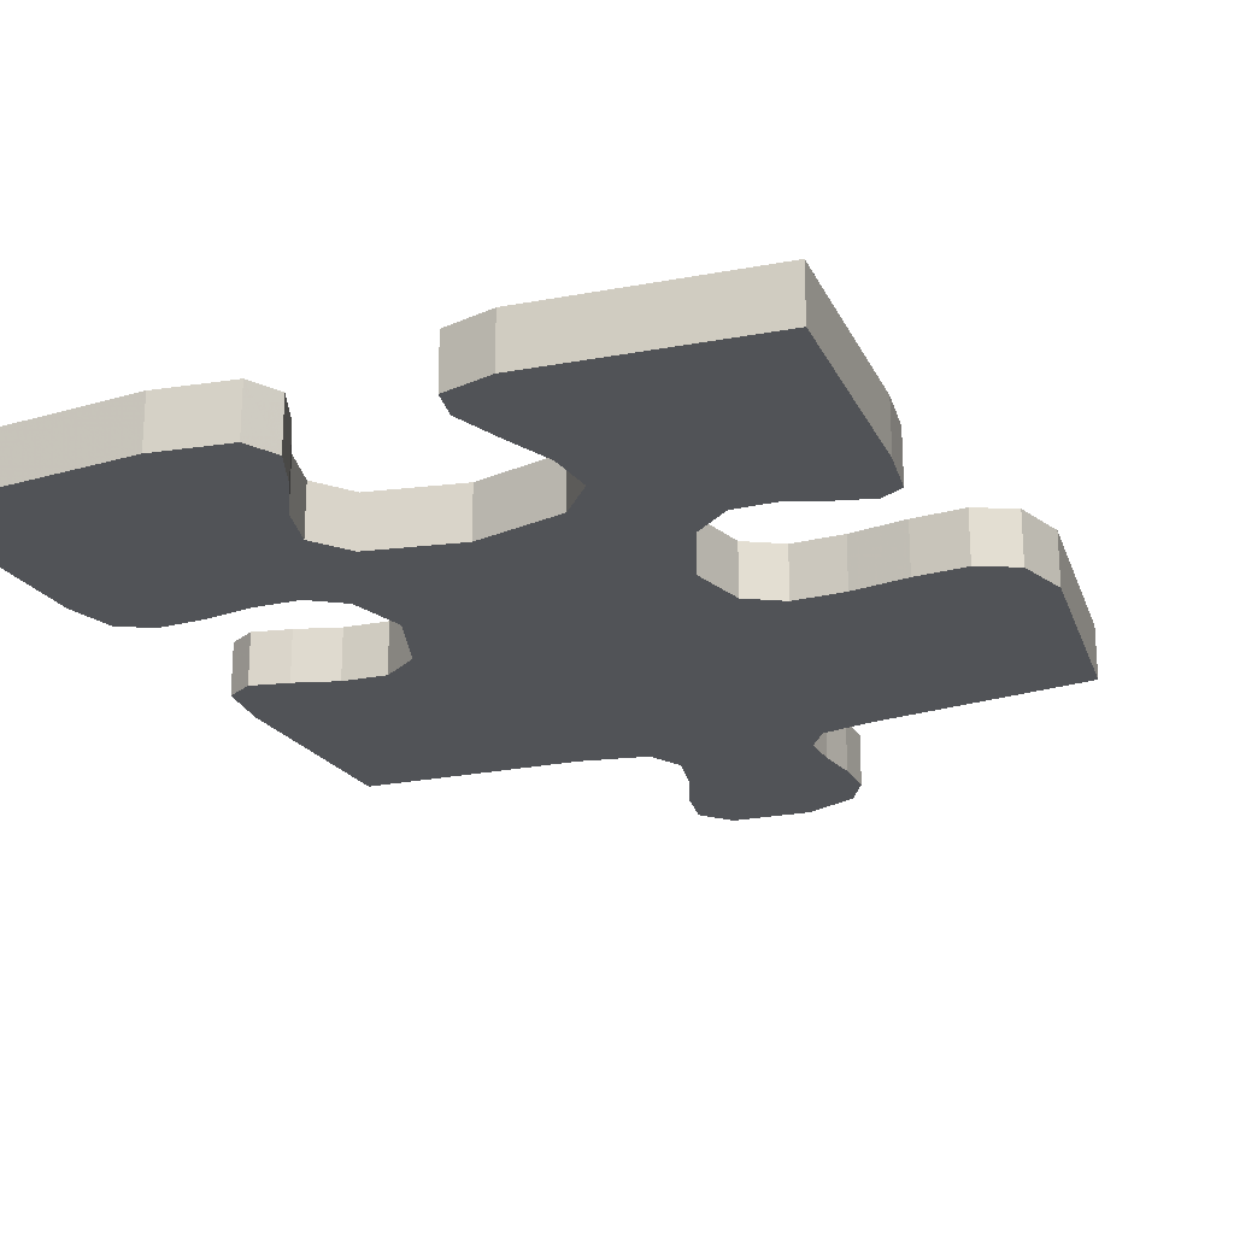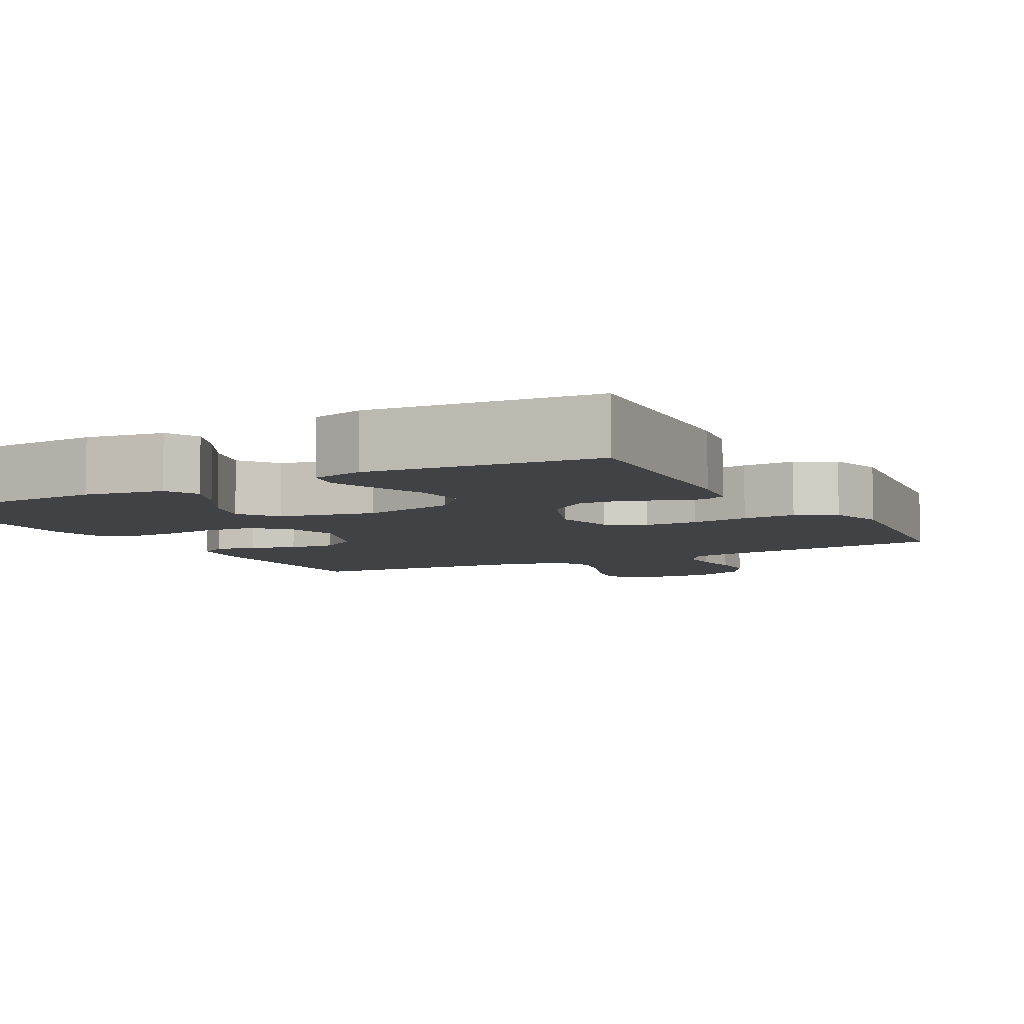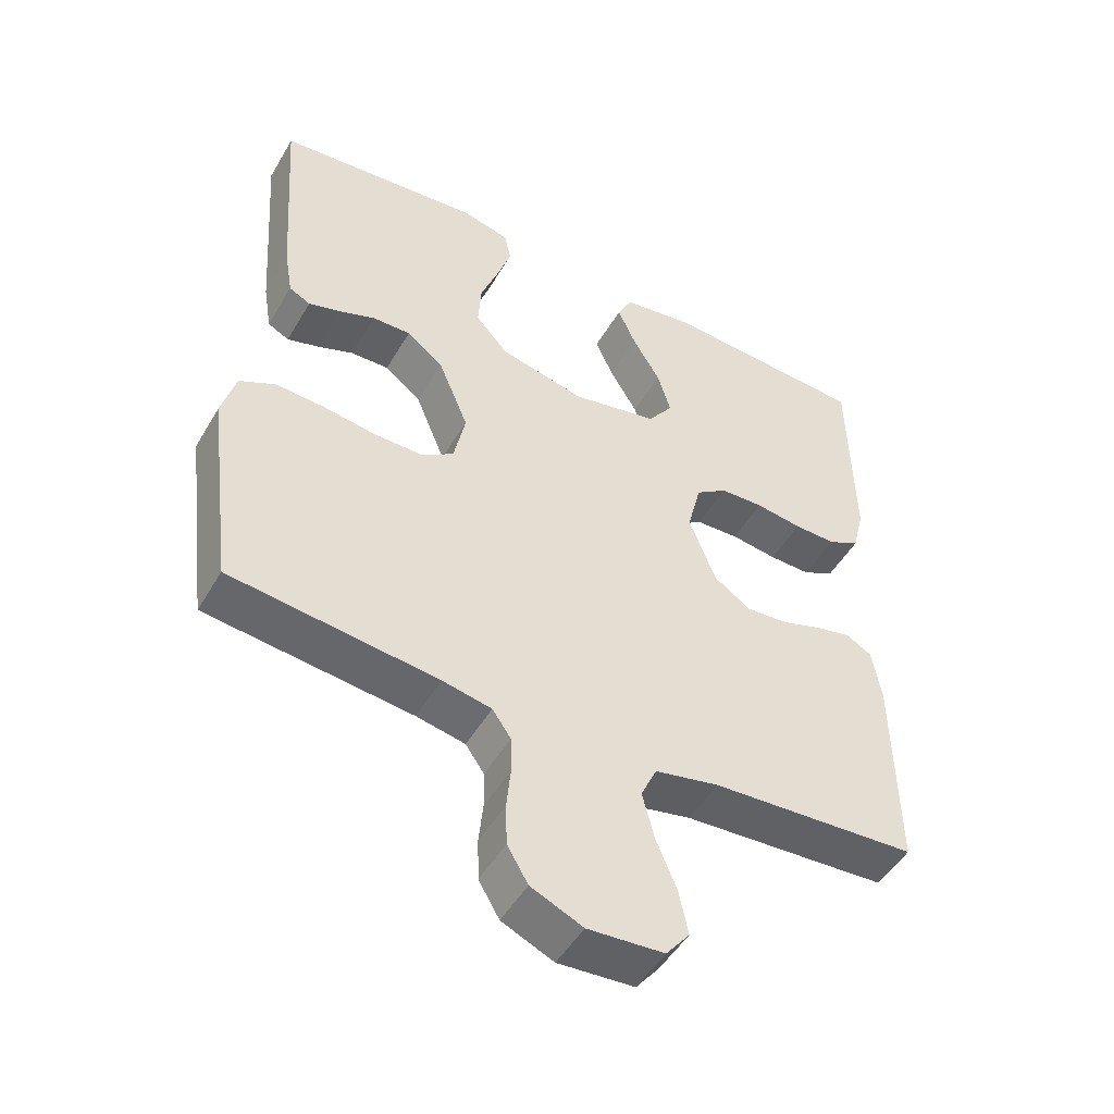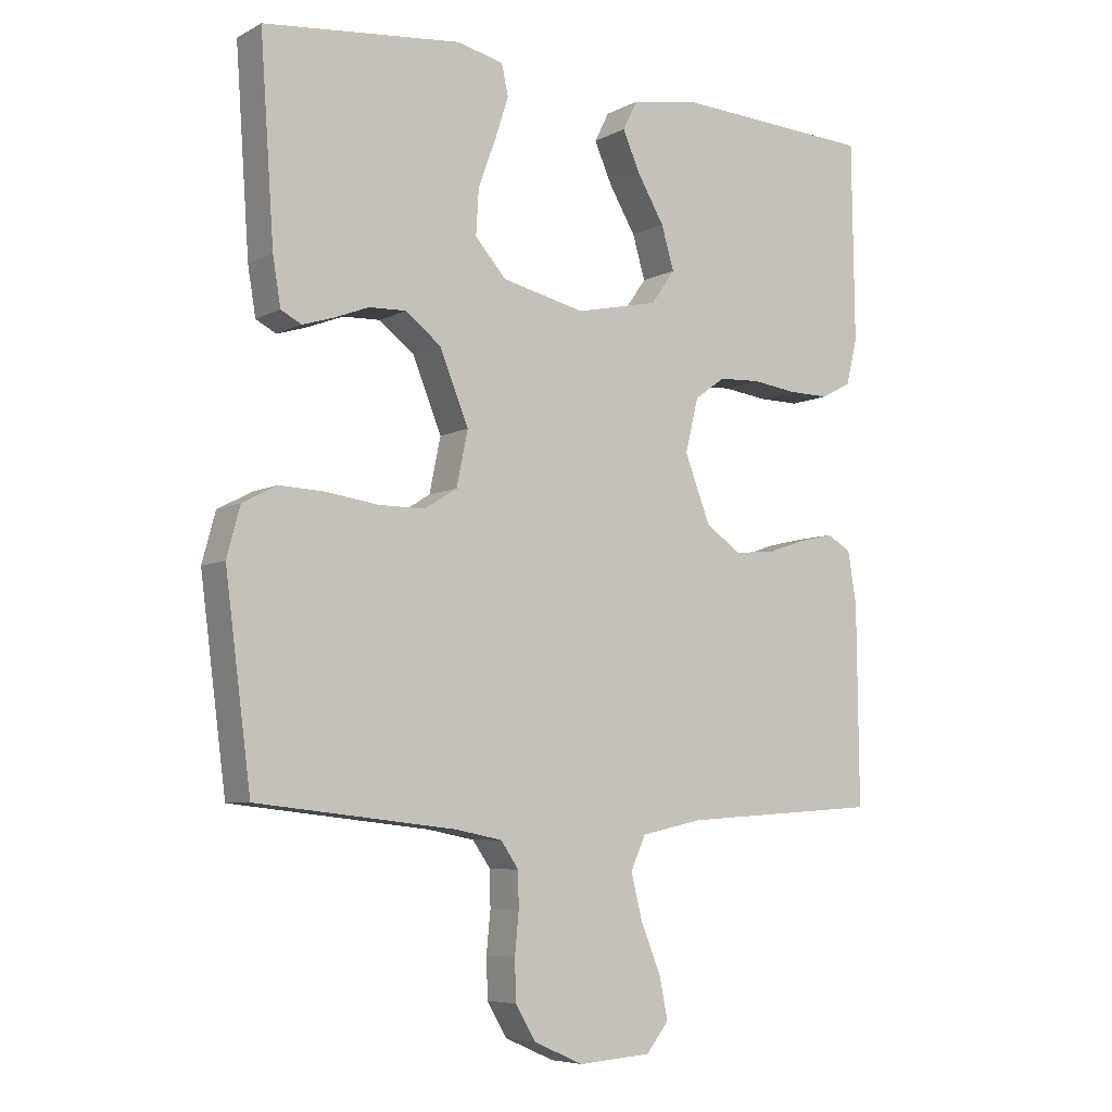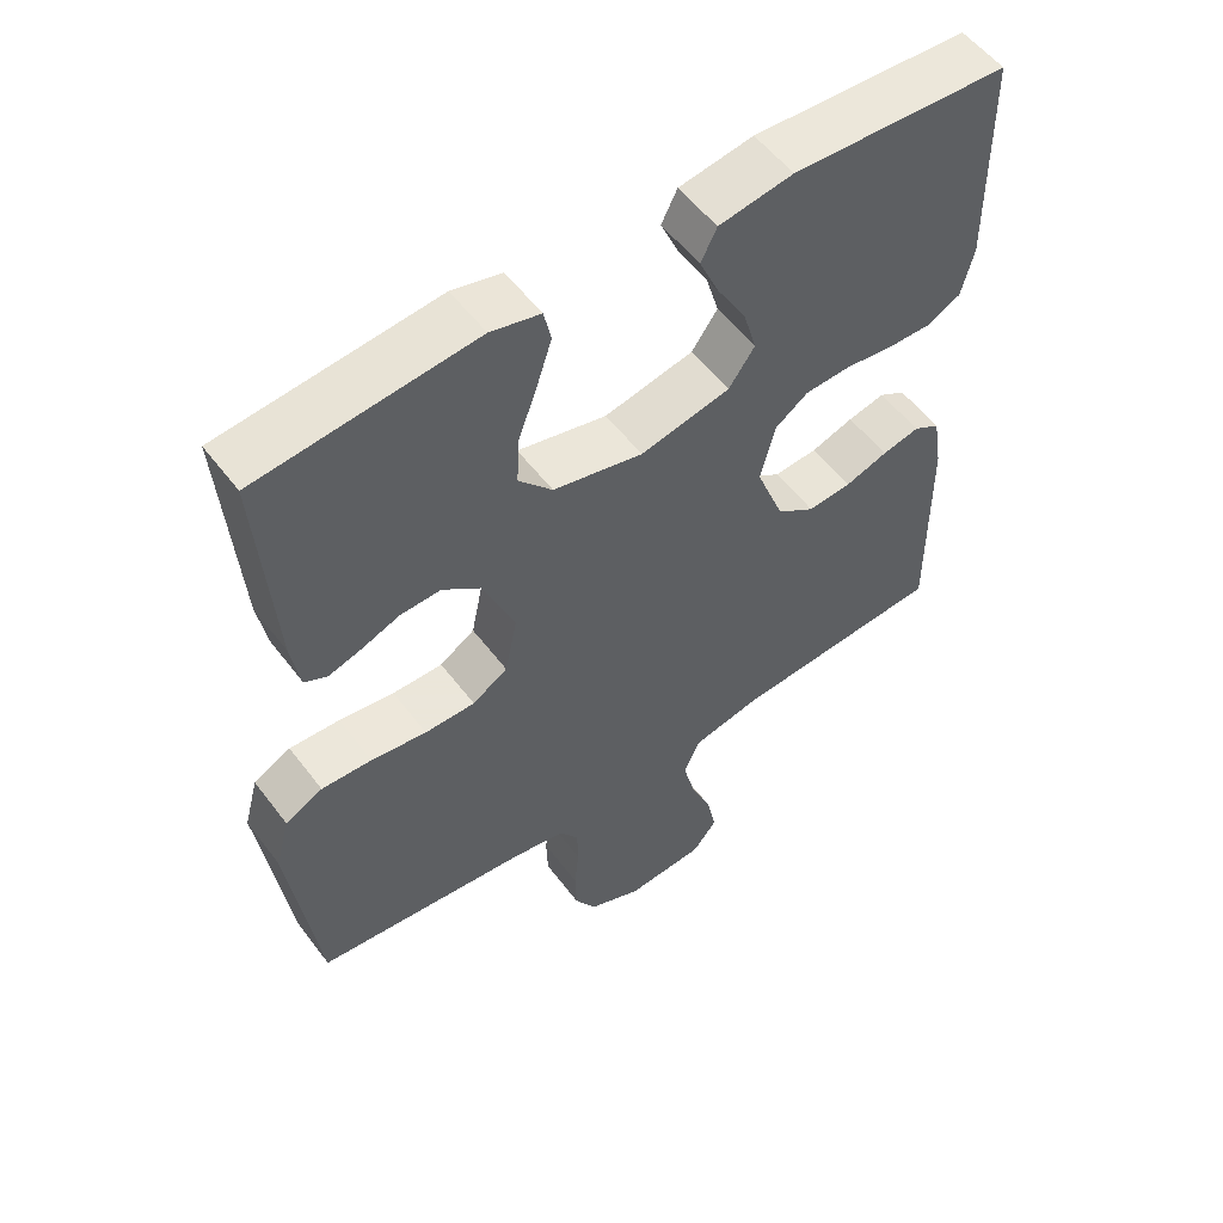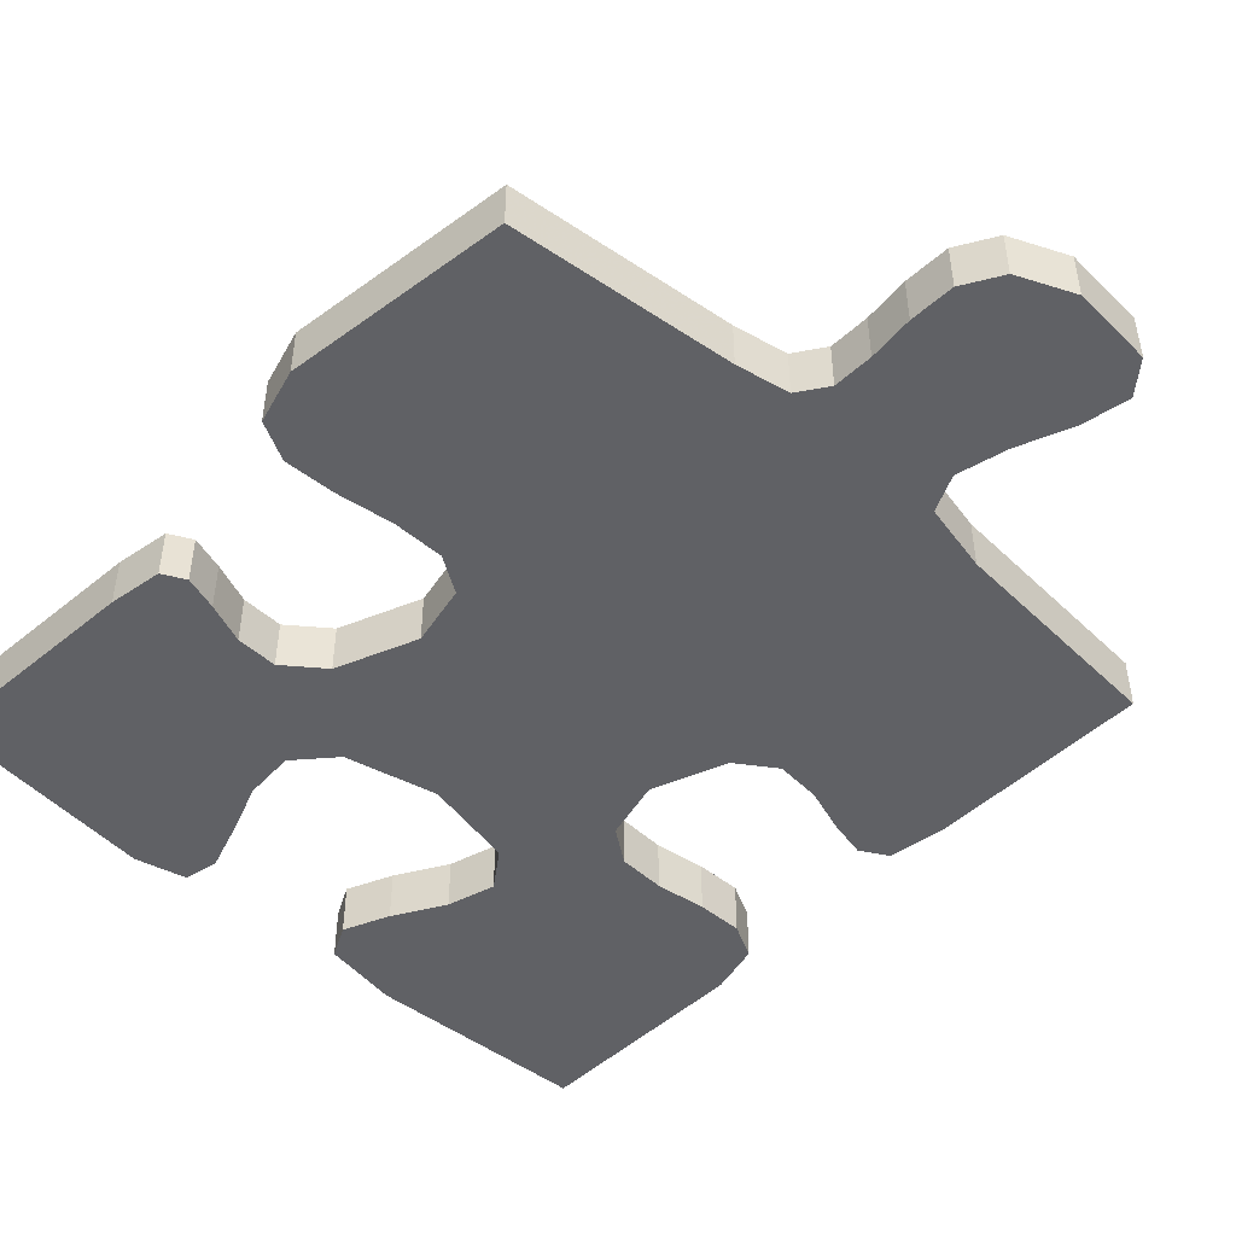
<metadata>
{"format":"obj","ext":"obj","renderer":"f3d","projection":"perspective","resolution":1024,"background":"white","views":[{"elev":-21.8,"azim":24.1,"up":"+Y"},{"elev":-6.6,"azim":28.8,"up":"+Y"},{"elev":-49.6,"azim":150.5,"up":"+Z"},{"elev":-6.5,"azim":145.9,"up":"+Z"},{"elev":55.0,"azim":143.5,"up":"+Z"},{"elev":-47.6,"azim":136.7,"up":"+Y"}]}
</metadata>
<code>
v 0.5 0.07 -0.5
v 0.2 0.07 -0.533
v 0.129 0.07 -0.547
v 0.102 0.07 -0.586
v 0.101 0.07 -0.64
v 0.107 0.07 -0.701
v 0.105 0.07 -0.762
v 0.075 0.07 -0.813
v 0 0.07 -0.846
v -0.11 0.07 -0.838
v -0.144 0.07 -0.795
v -0.131 0.07 -0.731
v -0.101 0.07 -0.658
v -0.084 0.07 -0.59
v -0.107 0.07 -0.54
v -0.2 0.07 -0.52
v -0.5 0.07 -0.5
v -0.497 0.07 -0.2
v -0.484 0.07 -0.121
v -0.447 0.07 -0.1
v -0.395 0.07 -0.112
v -0.336 0.07 -0.132
v -0.275 0.07 -0.137
v -0.222 0.07 -0.101
v -0.183 0.07 0
v -0.203 0.07 0.081
v -0.249 0.07 0.114
v -0.312 0.07 0.117
v -0.38 0.07 0.108
v -0.441 0.07 0.107
v -0.487 0.07 0.131
v -0.504 0.07 0.2
v -0.5 0.07 0.5
v -0.2 0.07 0.516
v -0.097 0.07 0.499
v -0.075 0.07 0.455
v -0.102 0.07 0.394
v -0.142 0.07 0.326
v -0.161 0.07 0.261
v -0.125 0.07 0.21
v 0 0.07 0.183
v 0.125 0.07 0.212
v 0.172 0.07 0.265
v 0.168 0.07 0.333
v 0.142 0.07 0.404
v 0.121 0.07 0.468
v 0.131 0.07 0.514
v 0.2 0.07 0.531
v 0.5 0.07 0.5
v 0.479 0.07 0.2
v 0.467 0.07 0.128
v 0.436 0.07 0.112
v 0.391 0.07 0.126
v 0.337 0.07 0.147
v 0.281 0.07 0.149
v 0.228 0.07 0.108
v 0.184 0.07 0
v 0.201 0.07 -0.082
v 0.25 0.07 -0.113
v 0.32 0.07 -0.113
v 0.397 0.07 -0.102
v 0.467 0.07 -0.099
v 0.519 0.07 -0.126
v 0.539 0.07 -0.2
v 0.5 0 -0.5
v 0.2 0 -0.533
v 0.129 0 -0.547
v 0.102 0 -0.586
v 0.101 0 -0.64
v 0.107 0 -0.701
v 0.105 0 -0.762
v 0.075 0 -0.813
v 0 0 -0.846
v -0.11 0 -0.838
v -0.144 0 -0.795
v -0.131 0 -0.731
v -0.101 0 -0.658
v -0.084 0 -0.59
v -0.107 0 -0.54
v -0.2 0 -0.52
v -0.5 0 -0.5
v -0.497 0 -0.2
v -0.484 0 -0.121
v -0.447 0 -0.1
v -0.395 0 -0.112
v -0.336 0 -0.132
v -0.275 0 -0.137
v -0.222 0 -0.101
v -0.183 0 0
v -0.203 0 0.081
v -0.249 0 0.114
v -0.312 0 0.117
v -0.38 0 0.108
v -0.441 0 0.107
v -0.487 0 0.131
v -0.504 0 0.2
v -0.5 0 0.5
v -0.2 0 0.516
v -0.097 0 0.499
v -0.075 0 0.455
v -0.102 0 0.394
v -0.142 0 0.326
v -0.161 0 0.261
v -0.125 0 0.21
v 0 0 0.183
v 0.125 0 0.212
v 0.172 0 0.265
v 0.168 0 0.333
v 0.142 0 0.404
v 0.121 0 0.468
v 0.131 0 0.514
v 0.2 0 0.531
v 0.5 0 0.5
v 0.479 0 0.2
v 0.467 0 0.128
v 0.436 0 0.112
v 0.391 0 0.126
v 0.337 0 0.147
v 0.281 0 0.149
v 0.228 0 0.108
v 0.184 0 0
v 0.201 0 -0.082
v 0.25 0 -0.113
v 0.32 0 -0.113
v 0.397 0 -0.102
v 0.467 0 -0.099
v 0.519 0 -0.126
v 0.539 0 -0.2
f 63 64 1 2
f 60 61 62 63
f 59 60 63 2
f 58 59 2 3
f 57 58 3 4
f 51 52 53 54
f 49 50 51 54
f 49 54 55
f 48 49 55 56
f 44 45 46 47
f 44 47 48 56
f 35 36 37 38
f 35 38 39
f 34 35 39
f 33 34 39
f 32 33 39 40
f 28 29 30 31
f 27 28 31 32
f 19 20 21 22
f 19 22 23
f 16 17 18 19
f 15 16 19 23
f 14 15 23 24
f 10 11 12 13
f 10 13 14
f 9 10 14
f 5 6 7 8
f 4 5 8 9
f 57 4 9 14
f 43 44 56
f 42 43 56 57
f 41 42 57 14
f 27 32 40 41
f 26 27 41
f 25 26 41
f 14 24 25 41
f 66 65 128 127
f 127 126 125 124
f 66 127 124 123
f 67 66 123 122
f 68 67 122 121
f 118 117 116 115
f 118 115 114 113
f 119 118 113
f 120 119 113 112
f 111 110 109 108
f 120 112 111 108
f 102 101 100 99
f 103 102 99
f 103 99 98
f 103 98 97
f 104 103 97 96
f 95 94 93 92
f 96 95 92 91
f 86 85 84 83
f 87 86 83
f 83 82 81 80
f 87 83 80 79
f 88 87 79 78
f 77 76 75 74
f 78 77 74
f 78 74 73
f 72 71 70 69
f 73 72 69 68
f 78 73 68 121
f 120 108 107
f 121 120 107 106
f 78 121 106 105
f 105 104 96 91
f 105 91 90
f 105 90 89
f 105 89 88 78
f 1 65 66 2
f 2 66 67 3
f 3 67 68 4
f 4 68 69 5
f 5 69 70 6
f 6 70 71 7
f 7 71 72 8
f 8 72 73 9
f 9 73 74 10
f 10 74 75 11
f 11 75 76 12
f 12 76 77 13
f 13 77 78 14
f 14 78 79 15
f 15 79 80 16
f 16 80 81 17
f 17 81 82 18
f 18 82 83 19
f 19 83 84 20
f 20 84 85 21
f 21 85 86 22
f 22 86 87 23
f 23 87 88 24
f 24 88 89 25
f 25 89 90 26
f 26 90 91 27
f 27 91 92 28
f 28 92 93 29
f 29 93 94 30
f 30 94 95 31
f 31 95 96 32
f 32 96 97 33
f 33 97 98 34
f 34 98 99 35
f 35 99 100 36
f 36 100 101 37
f 37 101 102 38
f 38 102 103 39
f 39 103 104 40
f 40 104 105 41
f 41 105 106 42
f 42 106 107 43
f 43 107 108 44
f 44 108 109 45
f 45 109 110 46
f 46 110 111 47
f 47 111 112 48
f 48 112 113 49
f 49 113 114 50
f 50 114 115 51
f 51 115 116 52
f 52 116 117 53
f 53 117 118 54
f 54 118 119 55
f 55 119 120 56
f 56 120 121 57
f 57 121 122 58
f 58 122 123 59
f 59 123 124 60
f 60 124 125 61
f 61 125 126 62
f 62 126 127 63
f 63 127 128 64
f 64 128 65 1

</code>
